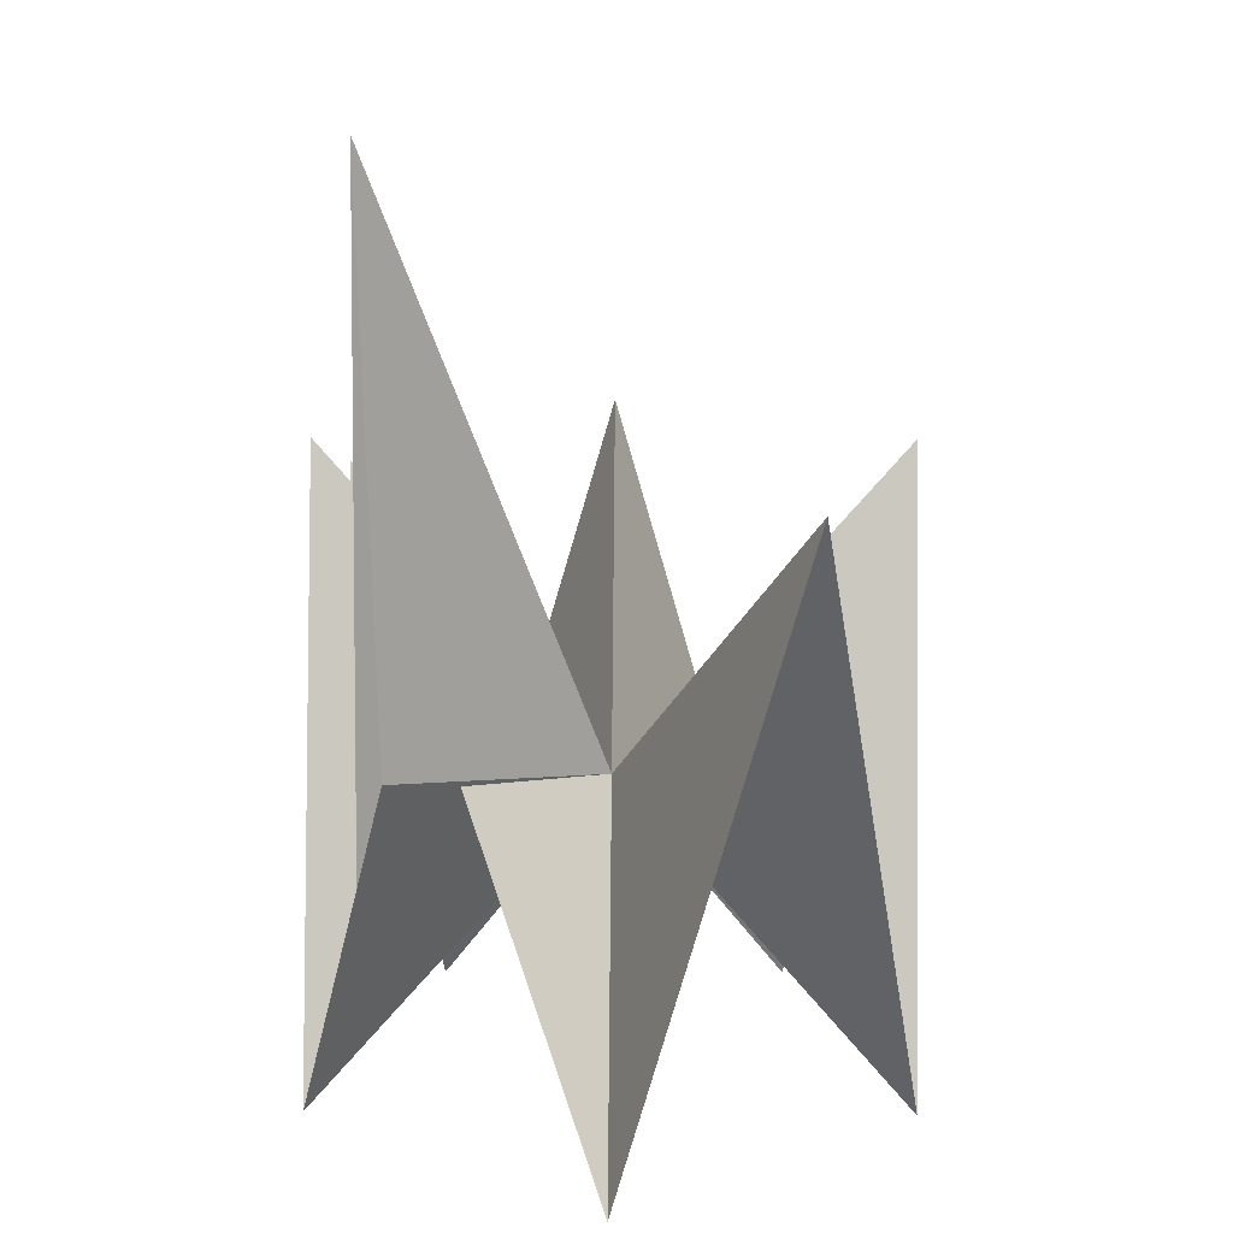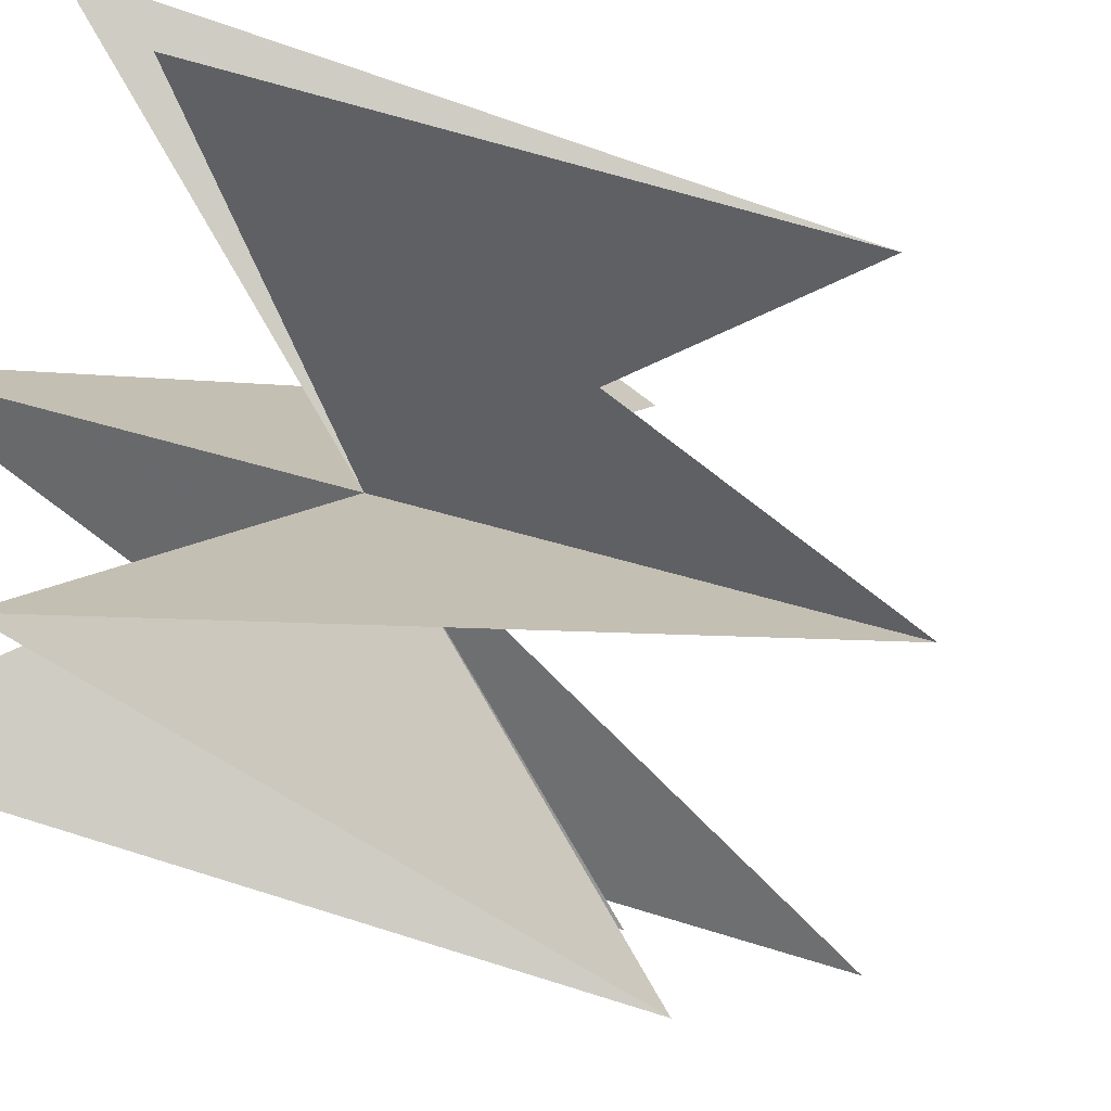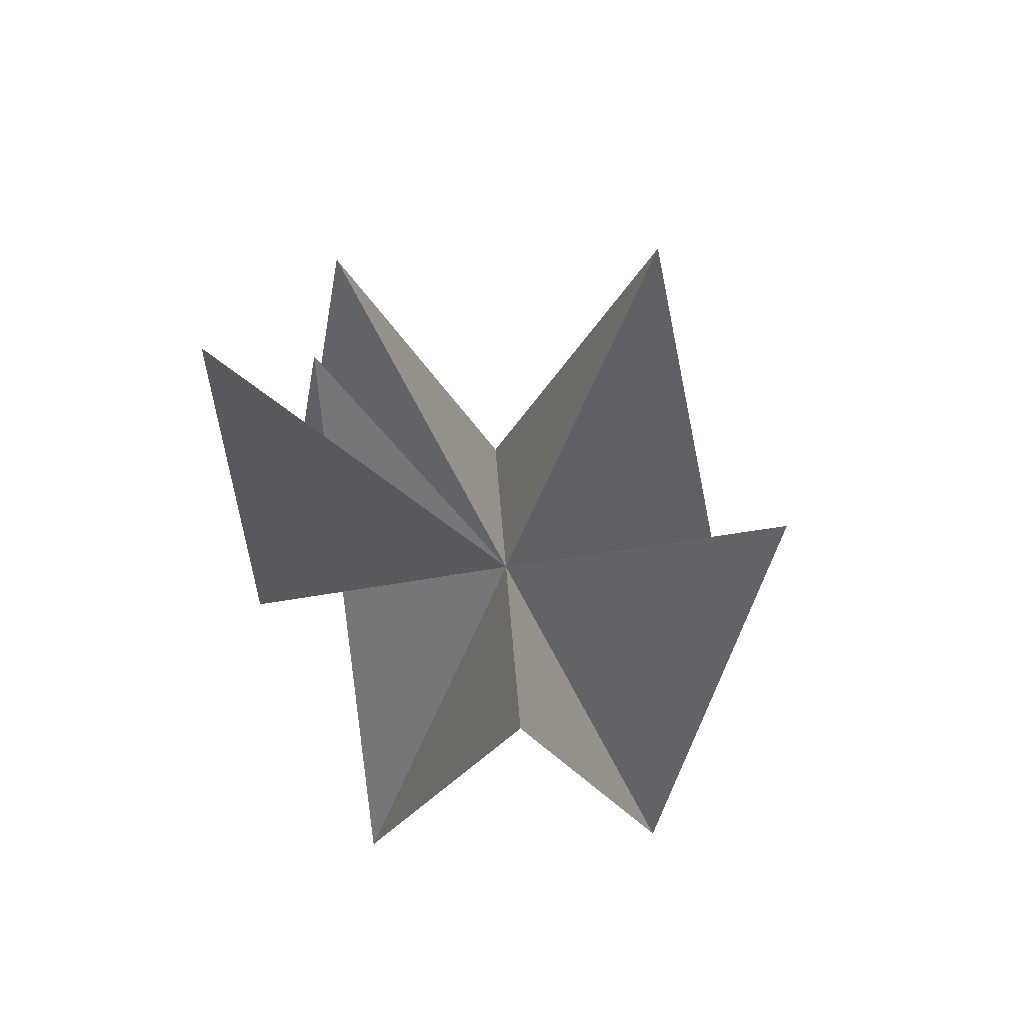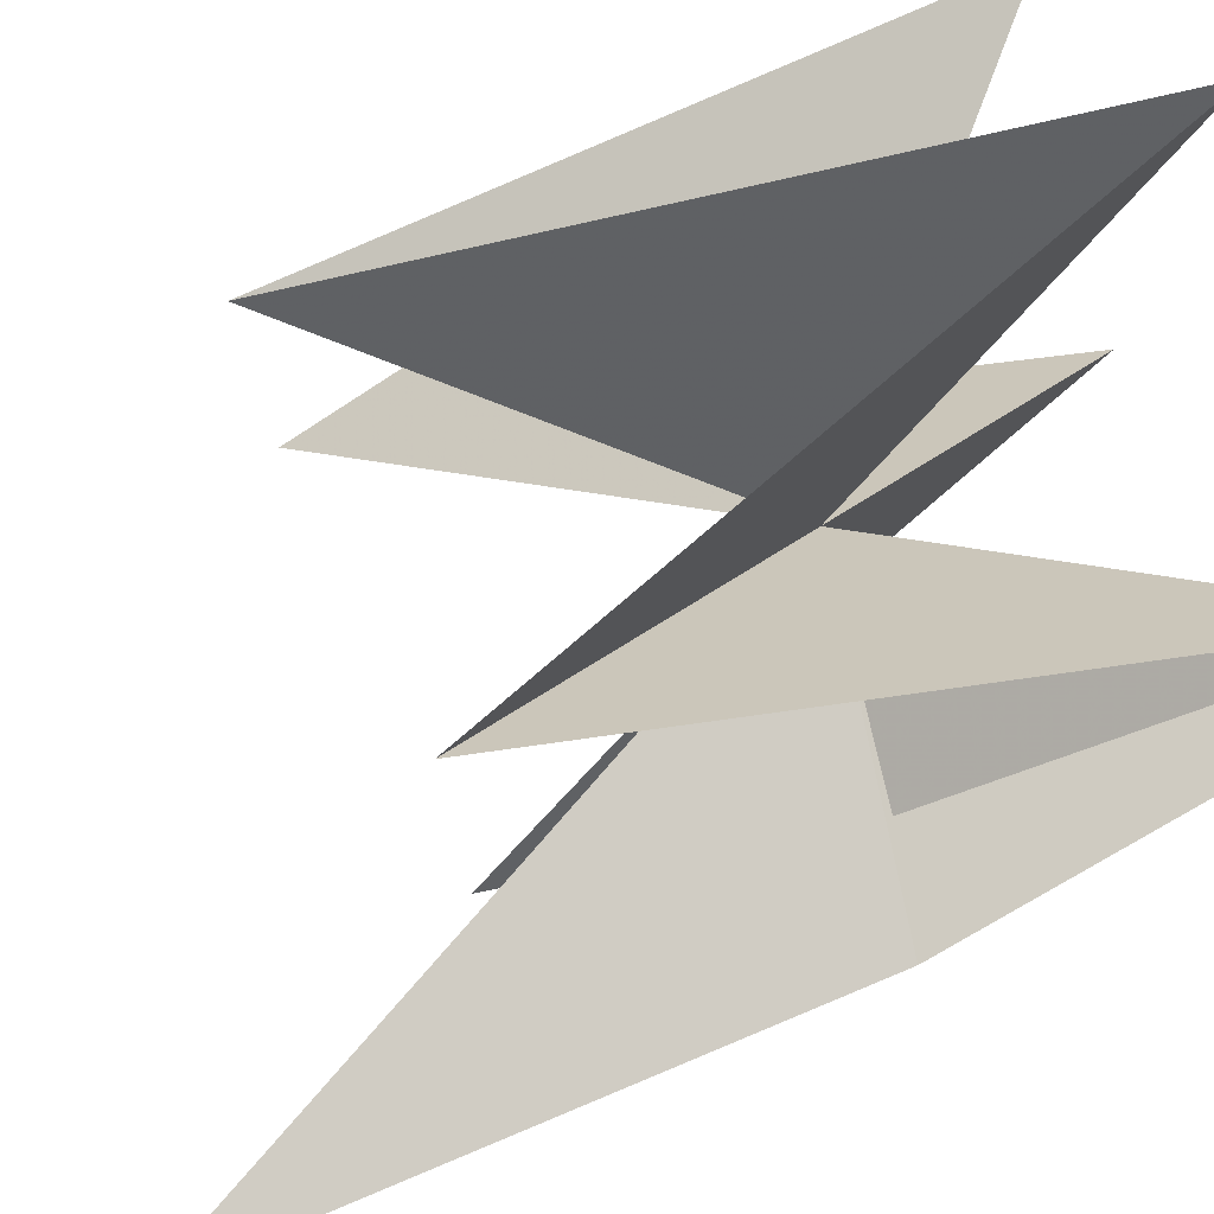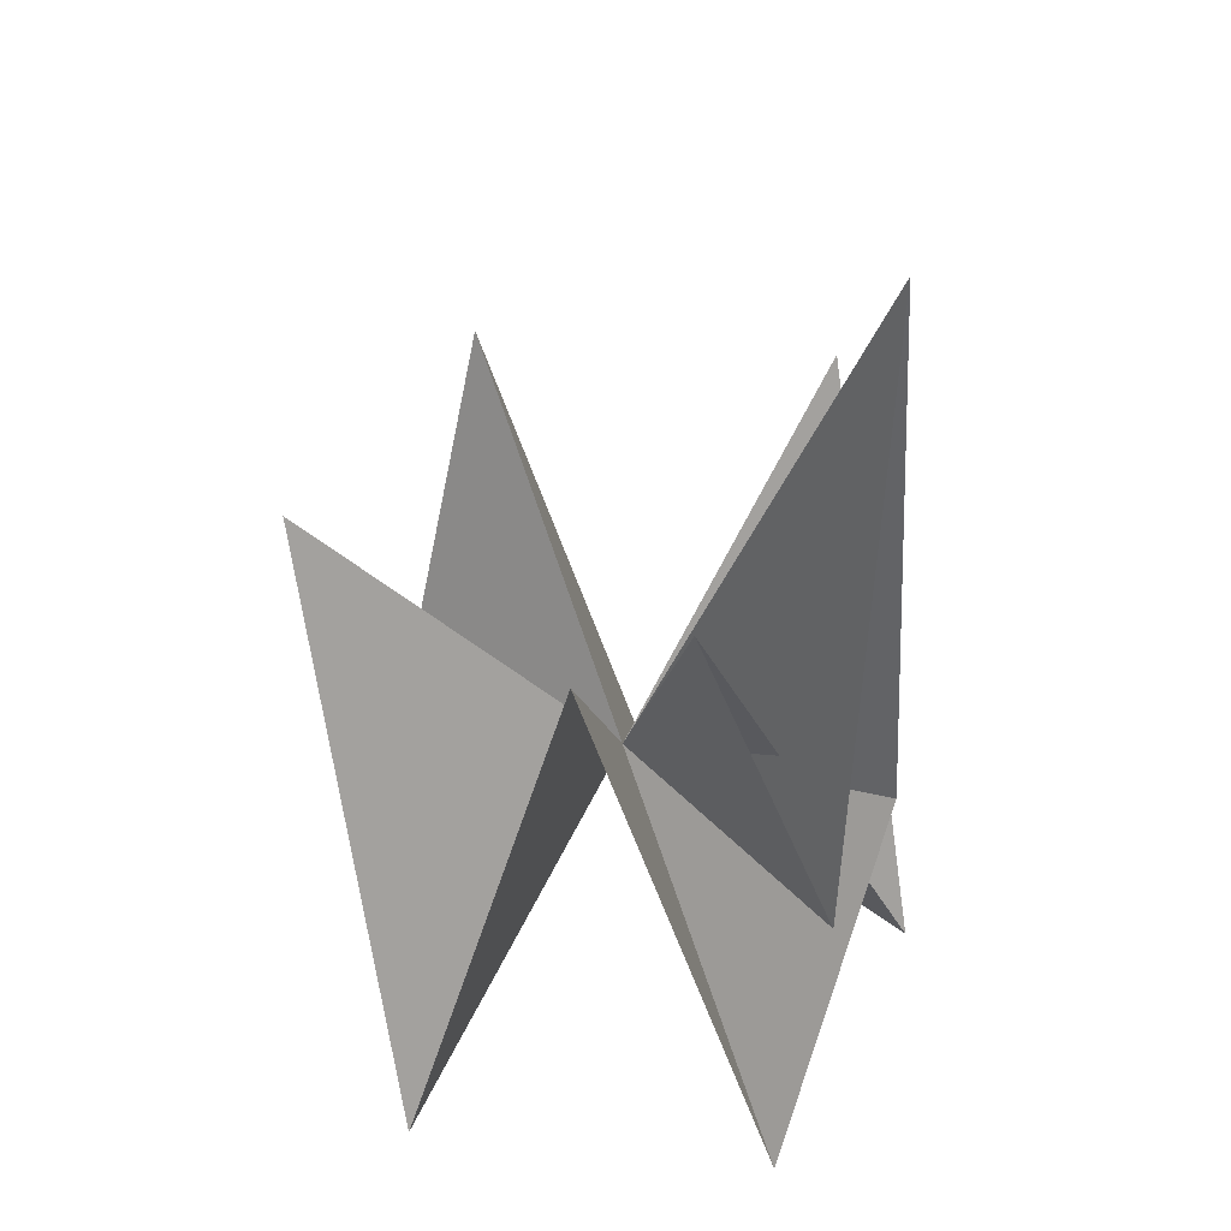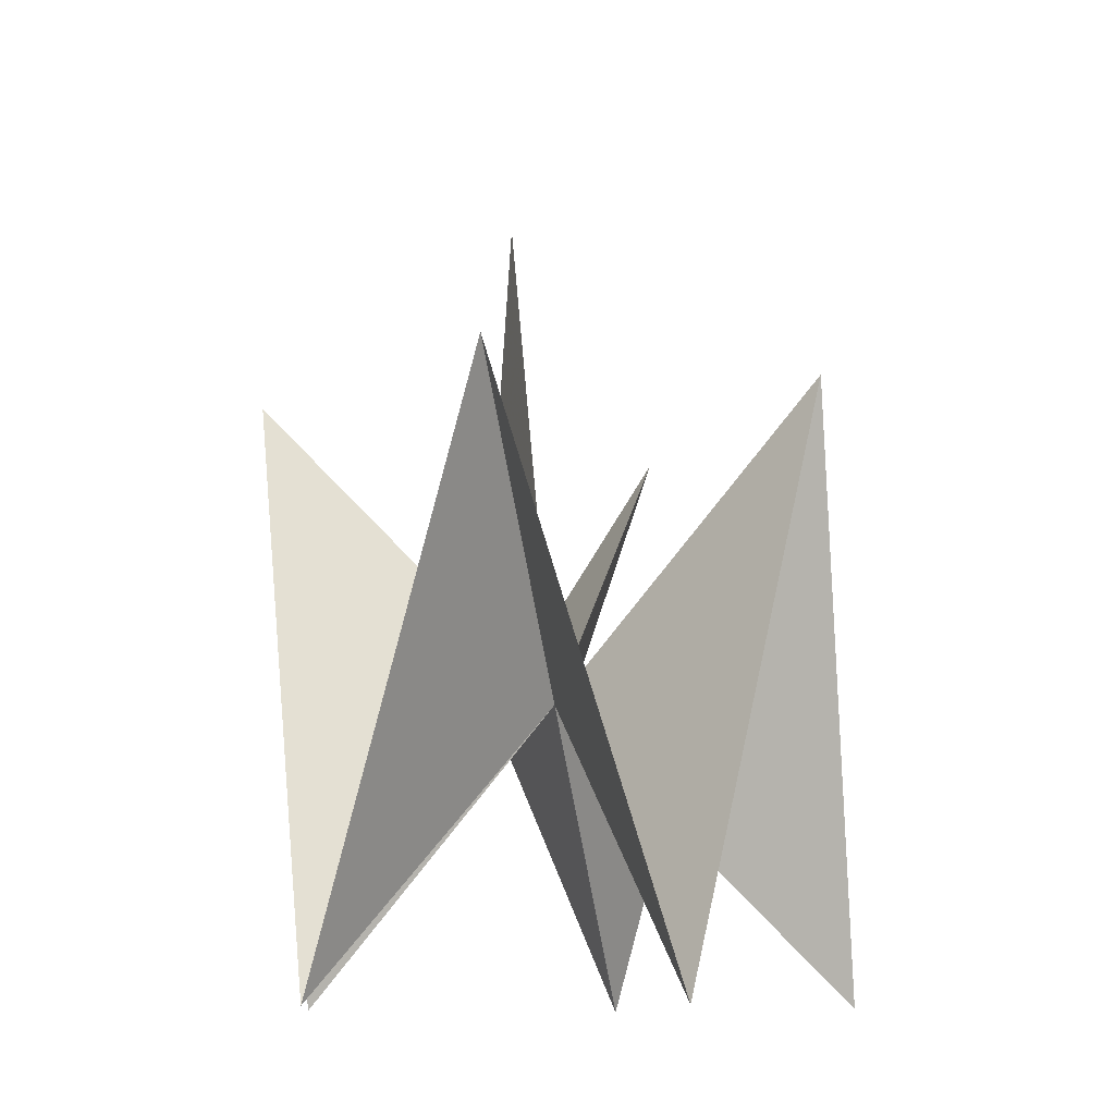
<metadata>
{"format":"obj","ext":"obj","renderer":"f3d","projection":"perspective","resolution":1024,"background":"white","views":[{"elev":14.9,"azim":126.6,"up":"+Z"},{"elev":-39.1,"azim":-120.3,"up":"+Y"},{"elev":65.7,"azim":159.6,"up":"+Z"},{"elev":77.8,"azim":66.0,"up":"+Y"},{"elev":36.5,"azim":25.6,"up":"+Z"},{"elev":-11.8,"azim":-113.1,"up":"+Z"}]}
</metadata>
<code>
v	 0	 0	 0
v	-0.809	 0.588	 1
v	-1	 0	-1
v	-0.809	-0.588	 1
v	-0.299	-0.951	-1
v	 0.299	-0.951	 1
v	 0.809	-0.588	-1
v	 0.95	-0.1	 0.2
v	 0.9	-0.2	 2
v	 0.85	-0.3	-0.2
v	 0.5	-0.6	 1
v	 0.809	 0.588	-1
v	 0.299	 0.951	 1
v	-0.299	 0.951	-1
f 1 2 3
f 1 3 4
f 1 4 5
f 1 5 6
f 1 6 7
f 1 7 8
f 1 8 9
f 1 9 10
f 1 10 11
f 1 11 12
f 1 12 13
f 1 13 14
f 1 14 2

</code>
